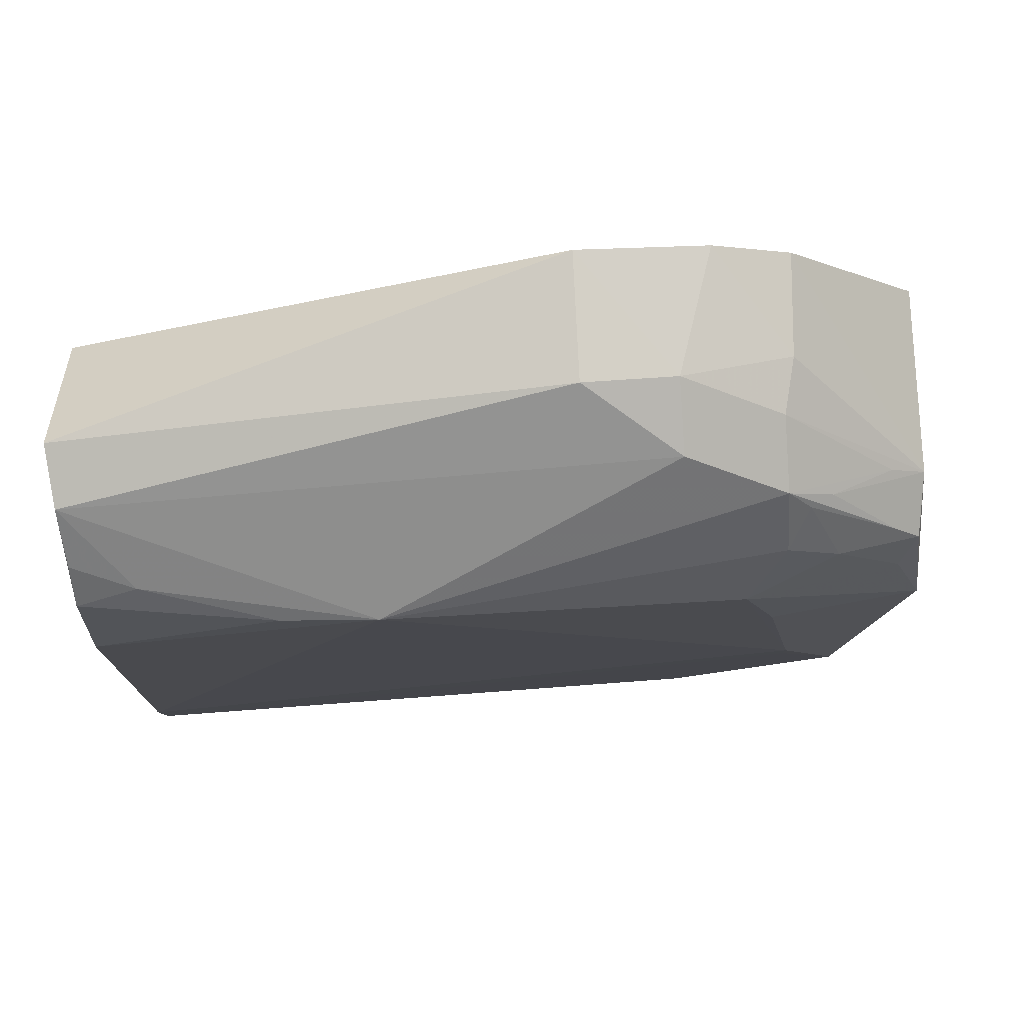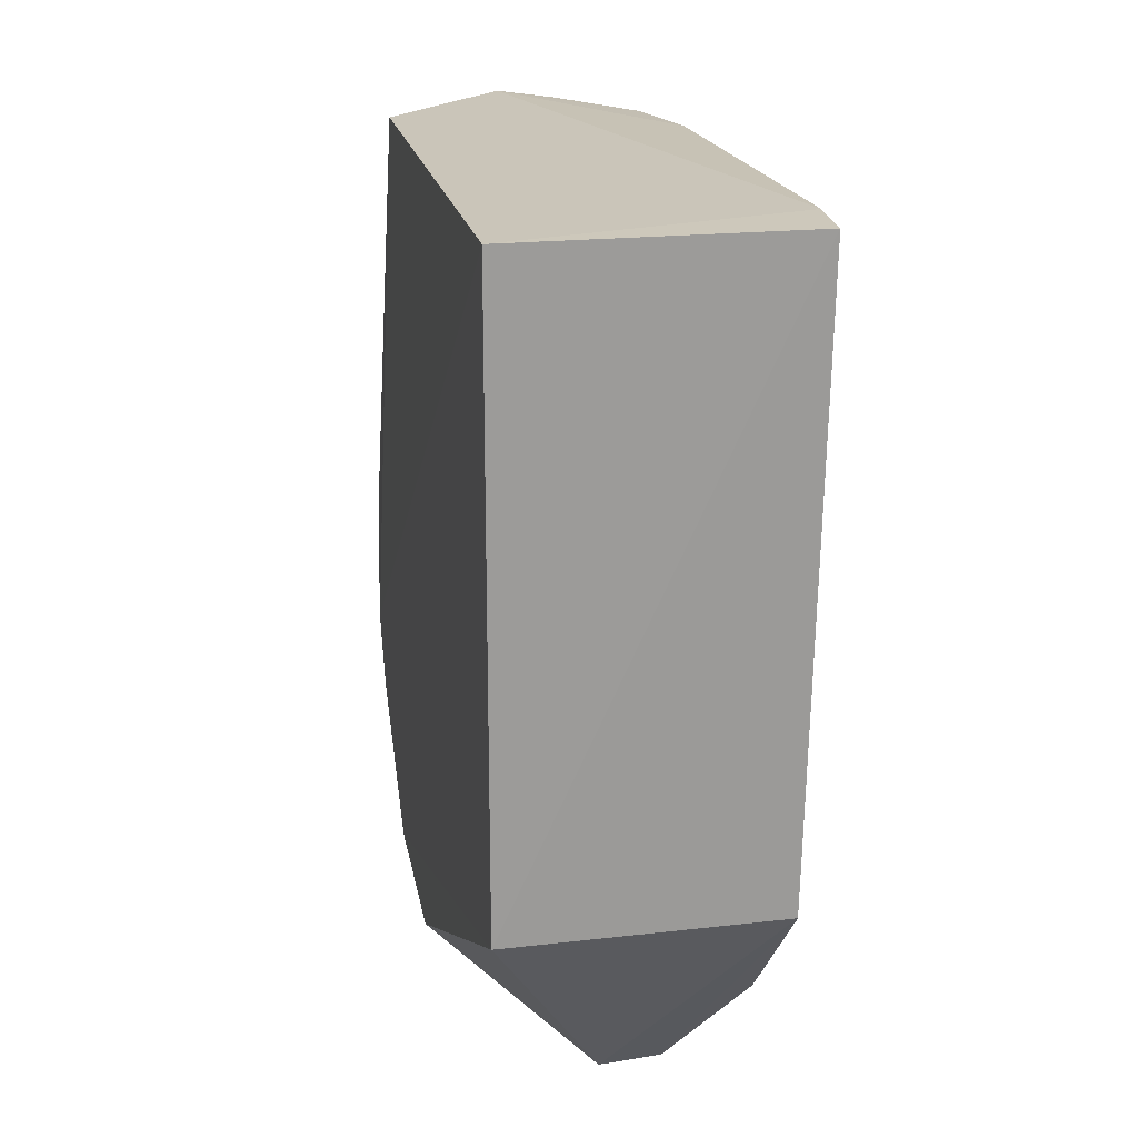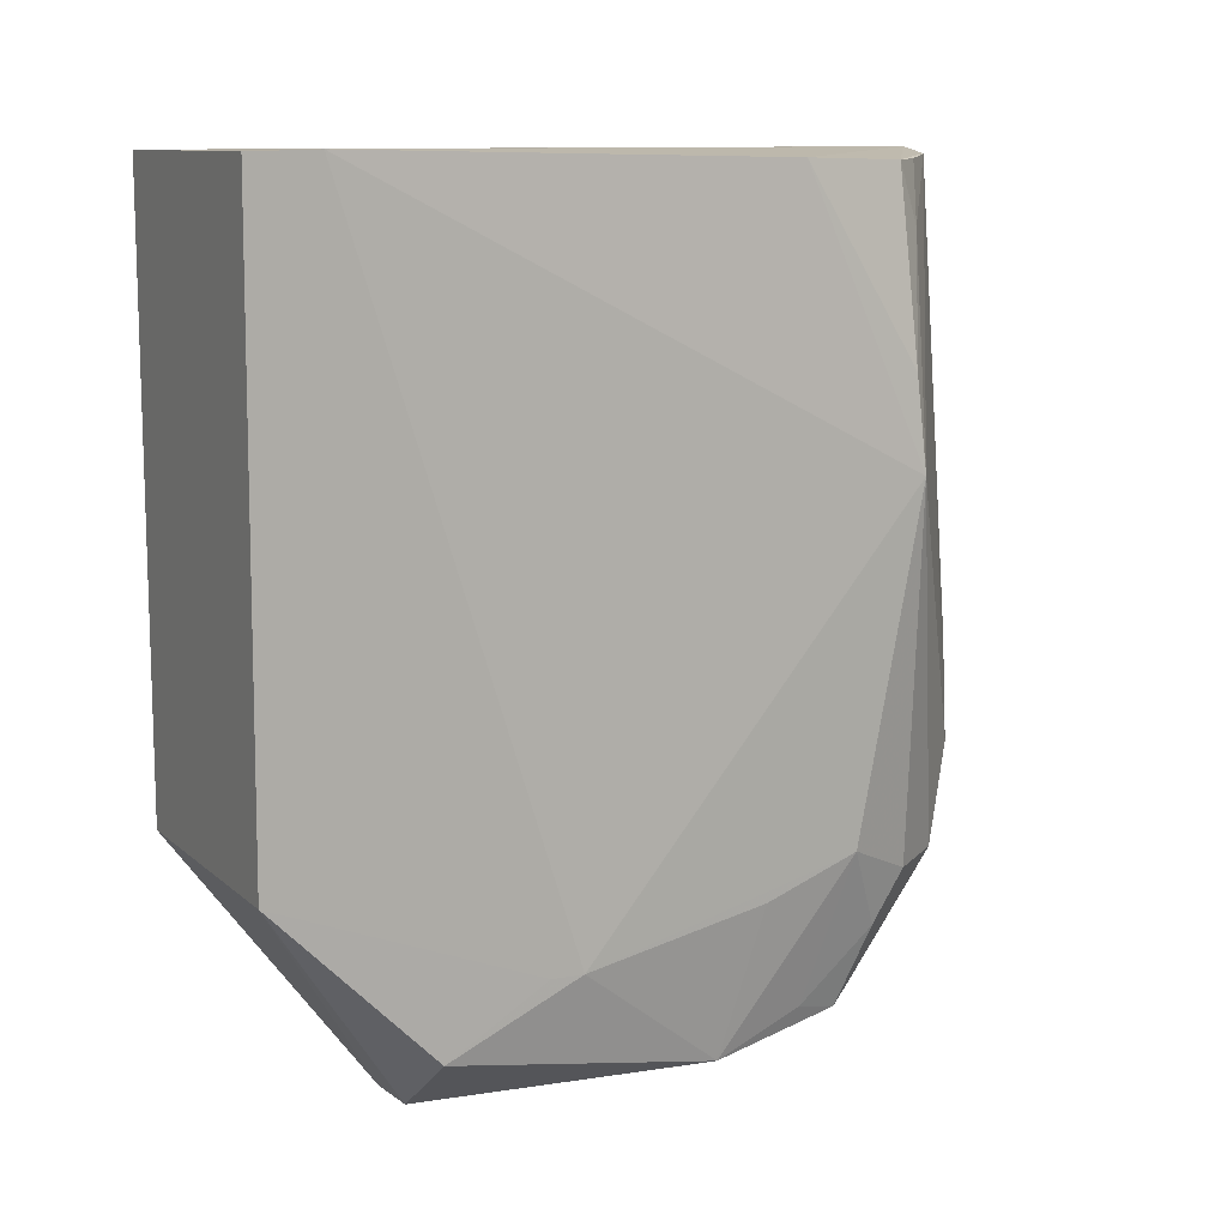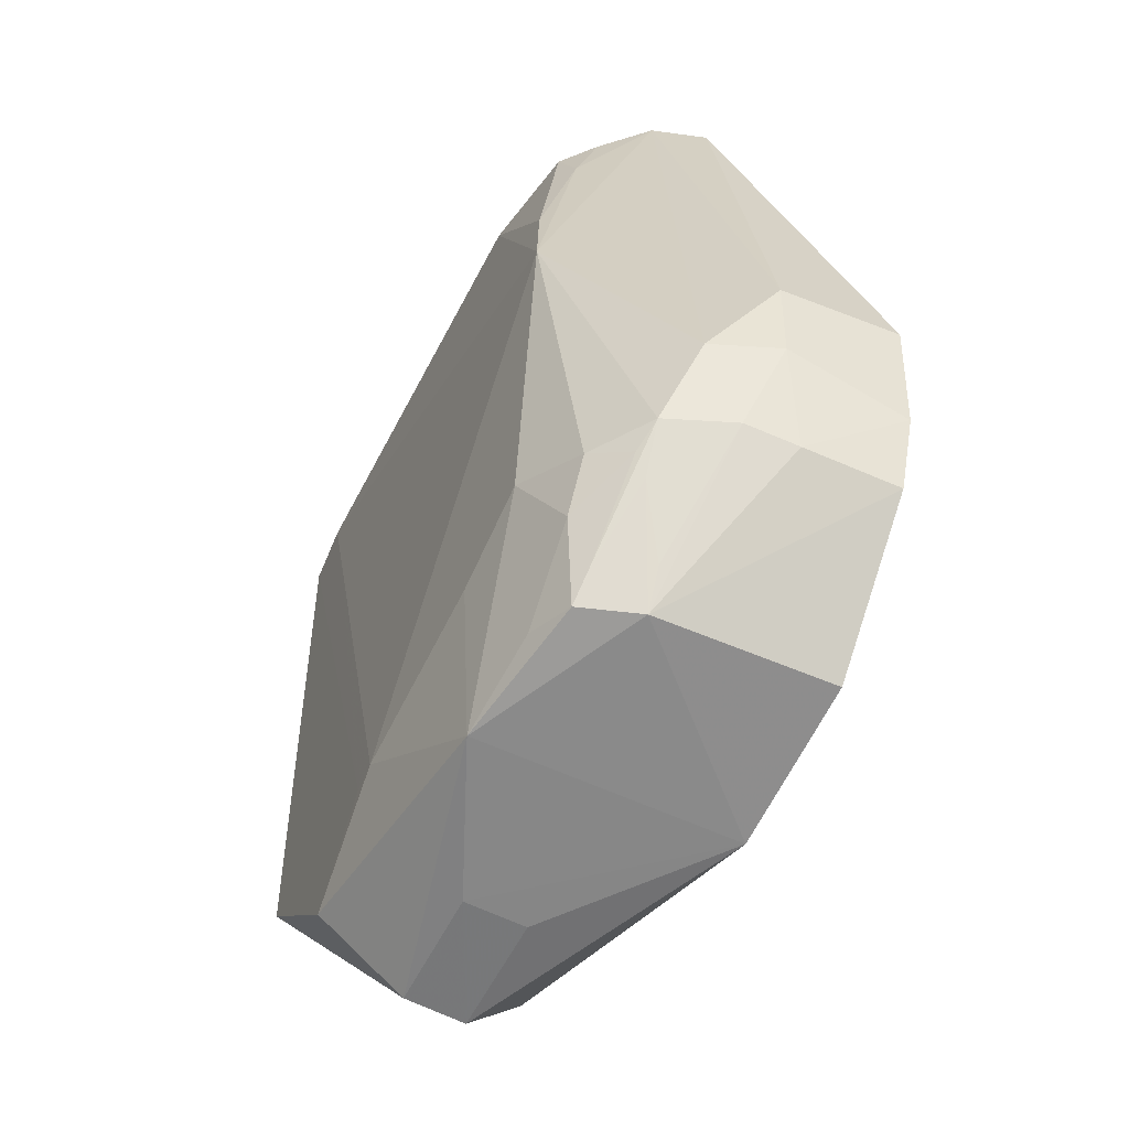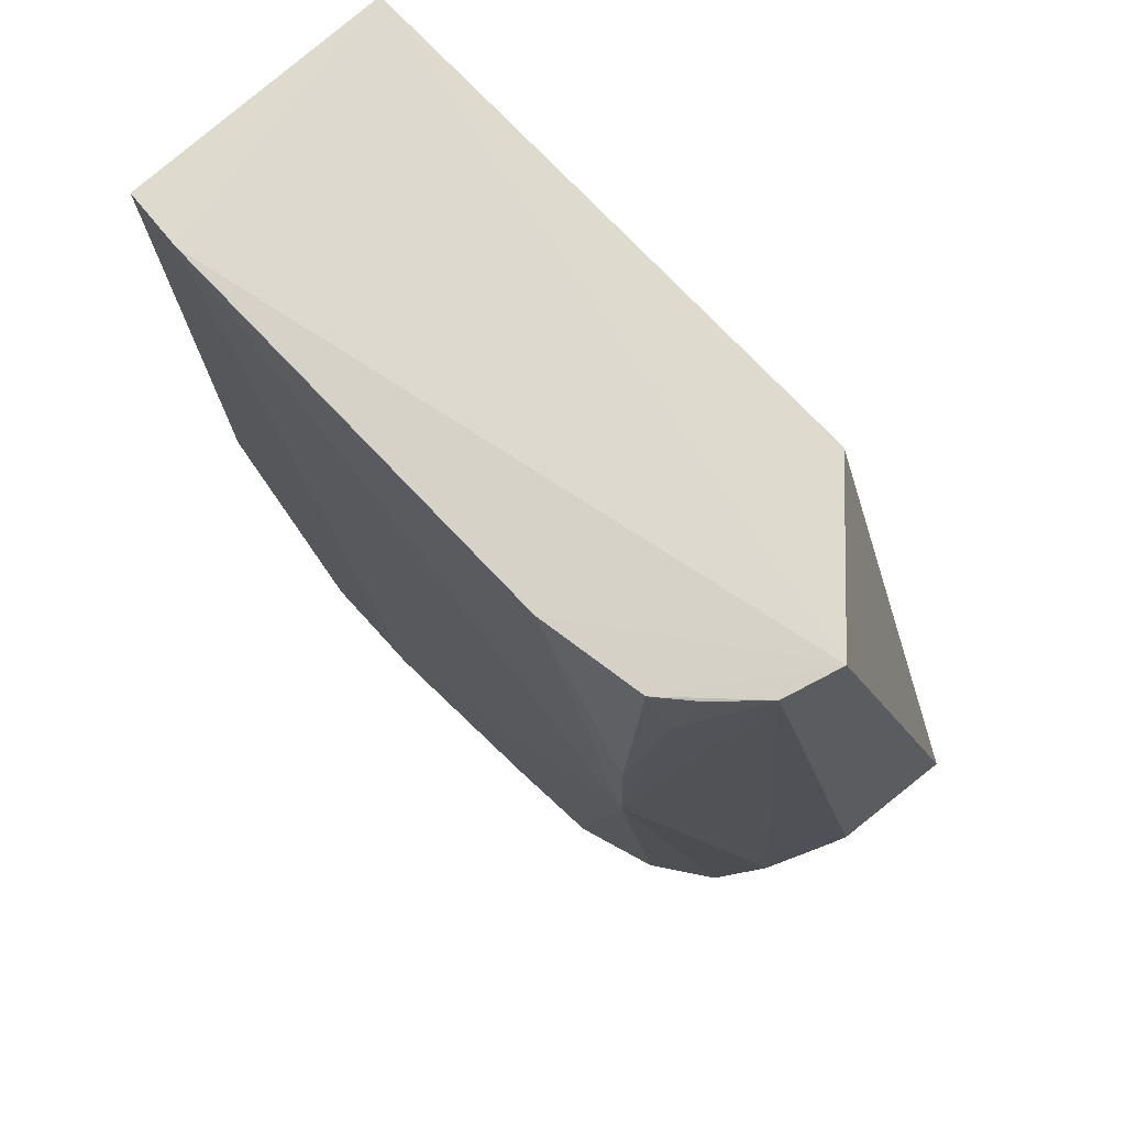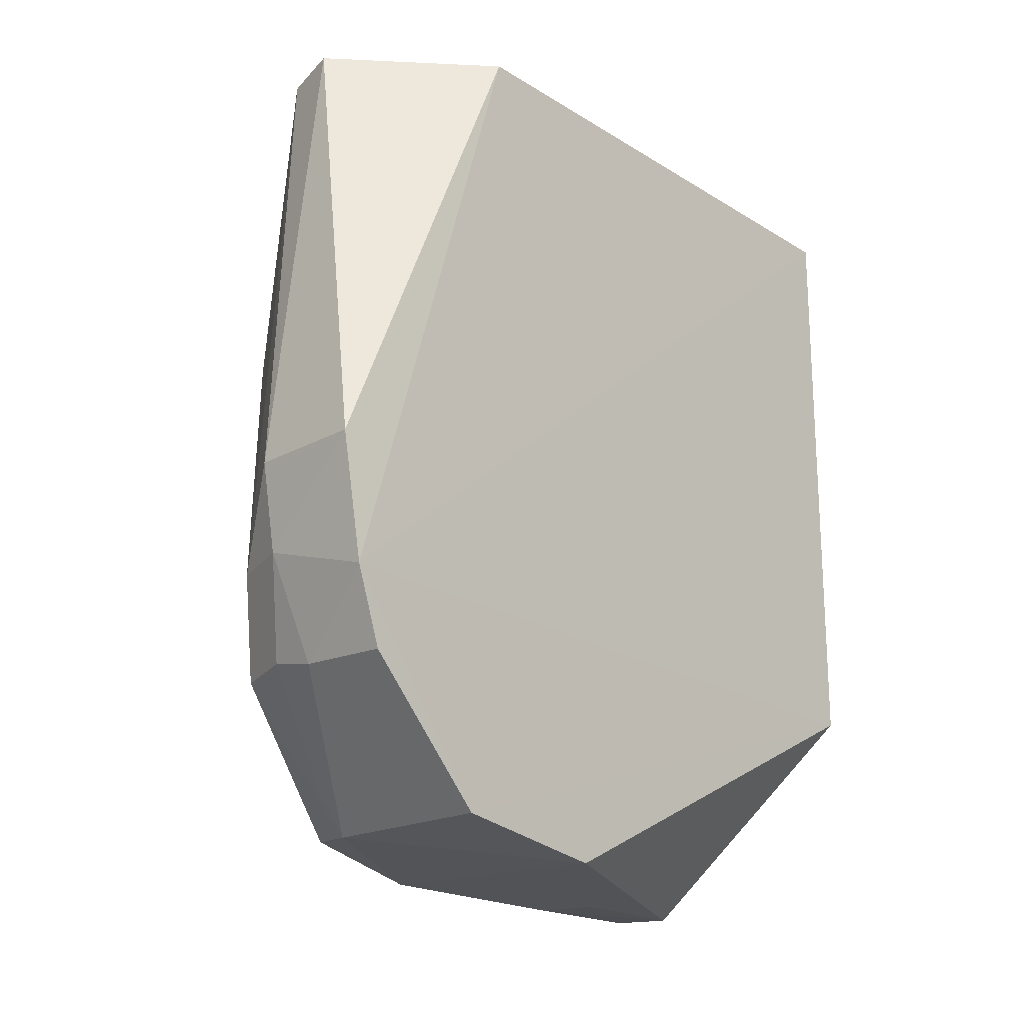
<metadata>
{"format":"obj","ext":"obj","renderer":"f3d","projection":"perspective","resolution":1024,"background":"white","views":[{"elev":77.3,"azim":-93.1,"up":"+Z"},{"elev":20.6,"azim":168.9,"up":"+Y"},{"elev":10.9,"azim":-117.4,"up":"+Y"},{"elev":-56.8,"azim":-26.3,"up":"+Y"},{"elev":71.9,"azim":-42.7,"up":"+Y"},{"elev":-19.9,"azim":41.5,"up":"+Y"}]}
</metadata>
<code>
v -0.3553 -0.2625 0.172
v -0.3561 -0.169 -0.1182
v -0.3561 0.1189 0.1545
v -0.4448 0.1167 0.2095
v -0.4876 -0.2446 -0.04215
v -0.4899 0.119 -0.1181
v -0.356 -0.1078 0.2535
v -0.3541 -0.1665 0.2449
v -0.4164 -0.2776 -0.04242
v -0.3561 0.1189 -0.1182
v -0.4173 0.1196 0.2173
v -0.4945 -0.01765 0.1809
v -0.4841 -0.1687 -0.1176
v -0.356 -0.2737 0.09379
v -0.4781 -0.269 0.09033
v -0.4896 0.1158 0.1225
v -0.4919 0.1198 -0.08692
v -0.4121 -0.1076 0.2494
v -0.4915 -0.214 0.004019
v -0.4455 -0.276 -0.04214
v -0.4555 -0.195 0.2139
v -0.4387 -0.2621 0.1688
v -0.4461 -0.2766 0.0182
v -0.4802 0.1145 0.174
v -0.4414 -0.1501 0.2314
v -0.4101 -0.1495 0.244
v -0.4925 -0.214 0.01911
v -0.4891 -0.1806 0.1529
v -0.4655 -0.2592 0.1573
v -0.3547 -0.2017 0.2319
v -0.4167 -0.2777 0.01809
v -0.4918 0.02631 0.1772
v -0.4746 -0.1962 0.1871
v -0.49 -0.197 0.1074
v -0.4535 -0.2161 0.1985
v -0.4743 -0.2206 0.1715
v -0.4 -0.1995 0.2296
v -0.4761 0.08629 0.1855
v -0.4243 -0.1943 0.2264
v -0.4636 -0.2472 0.1681
v -0.4732 -0.253 0.1347
v -0.4594 -0.2056 0.202
v -0.466 0.1149 0.19
v -0.44 -0.2455 0.1813
f 8 1 2
f 8 3 7
f 10 2 6
f 10 8 2
f 10 3 8
f 11 3 10
f 11 7 3
f 13 6 2
f 13 2 9
f 14 9 2
f 14 2 1
f 17 11 10
f 17 10 6
f 17 16 11
f 17 12 16
f 18 11 4
f 18 7 11
f 19 13 5
f 19 6 13
f 19 17 6
f 20 13 9
f 20 5 13
f 20 15 5
f 22 15 14
f 22 14 1
f 23 14 15
f 23 20 9
f 23 15 20
f 24 4 11
f 24 11 16
f 25 18 4
f 25 4 12
f 25 12 21
f 26 8 7
f 26 7 18
f 26 18 25
f 27 12 17
f 27 17 19
f 27 19 5
f 27 5 15
f 28 12 27
f 29 15 22
f 30 22 1
f 30 1 8
f 31 23 9
f 31 9 14
f 31 14 23
f 32 24 16
f 32 16 12
f 33 21 12
f 33 12 28
f 34 28 27
f 34 27 15
f 34 15 28
f 36 33 28
f 37 22 30
f 37 30 8
f 37 8 26
f 38 32 12
f 38 12 4
f 38 24 32
f 39 22 37
f 39 37 26
f 39 26 25
f 39 25 21
f 40 35 21
f 40 29 22
f 40 22 35
f 40 36 29
f 41 15 29
f 41 29 36
f 41 36 28
f 41 28 15
f 42 21 33
f 42 33 36
f 42 40 21
f 42 36 40
f 43 38 4
f 43 4 24
f 43 24 38
f 44 35 22
f 44 22 39
f 44 39 21
f 44 21 35

</code>
